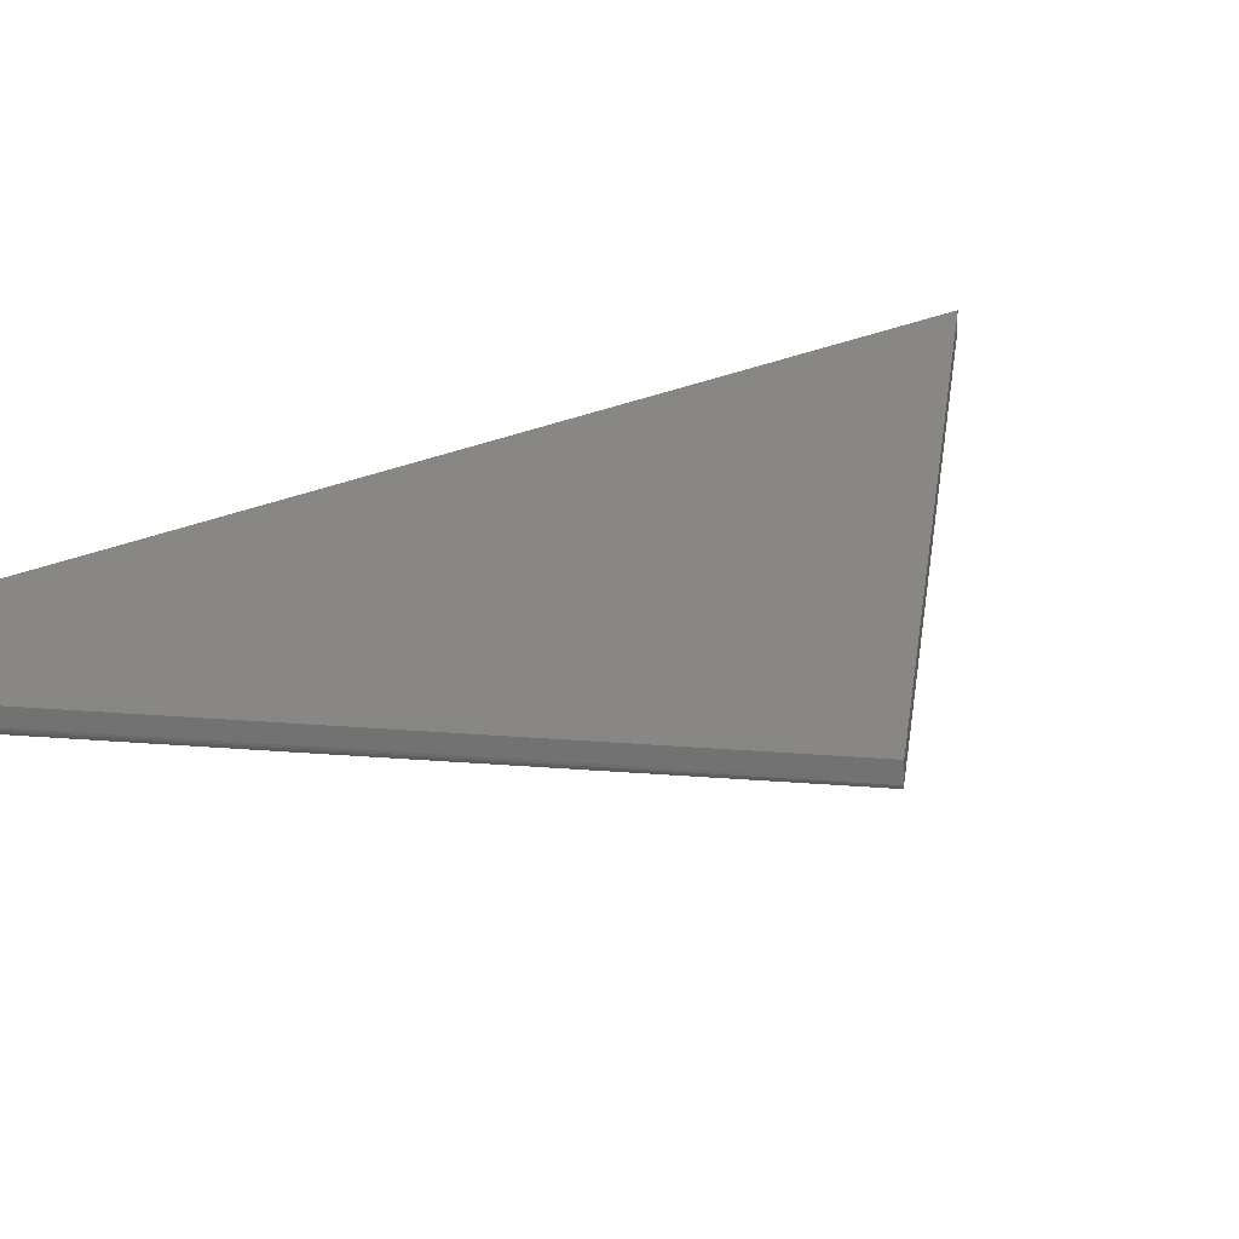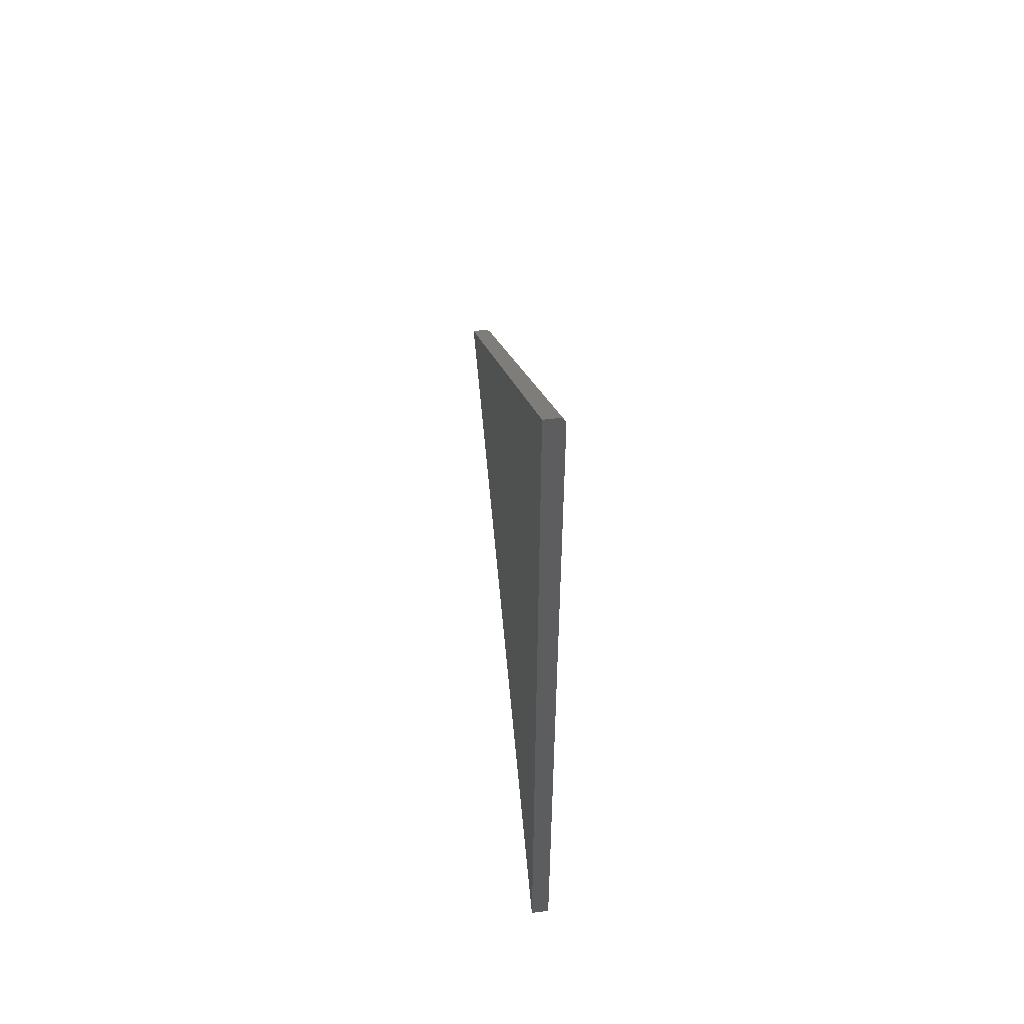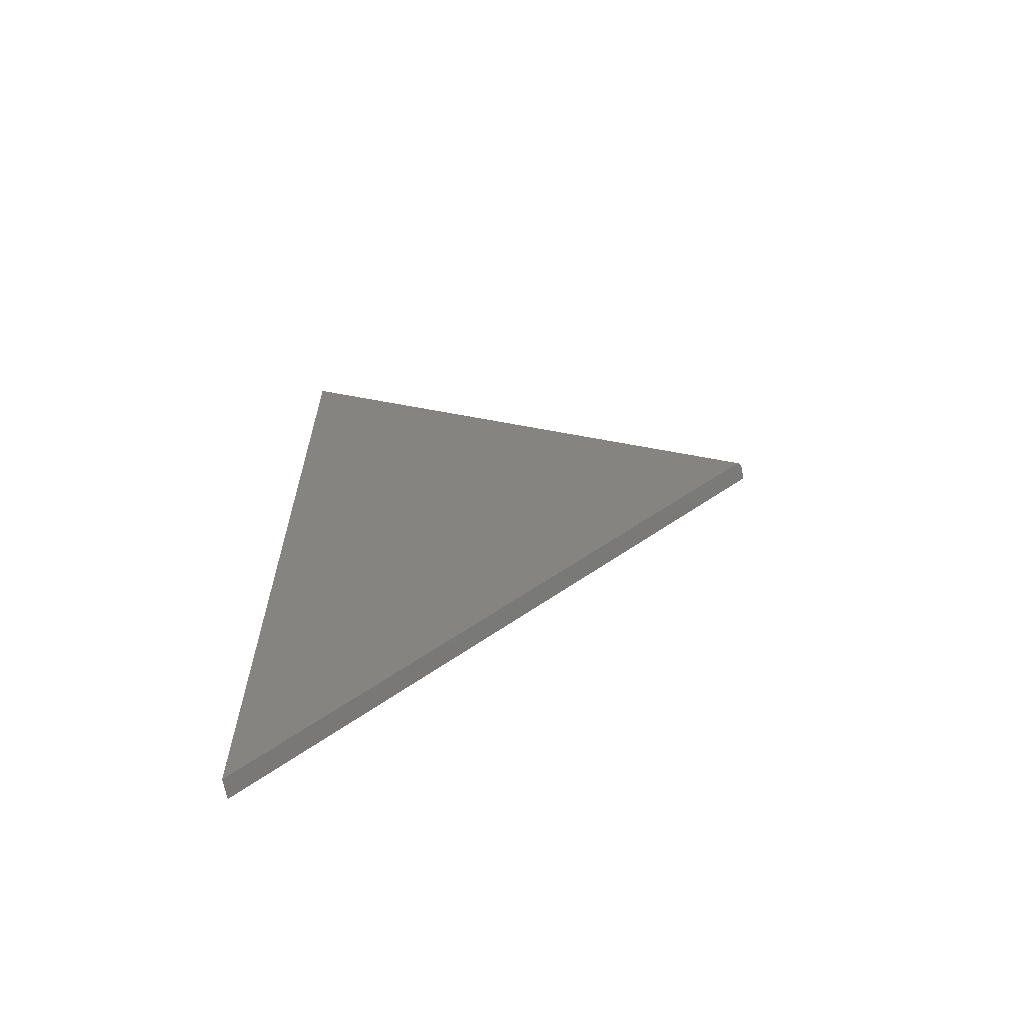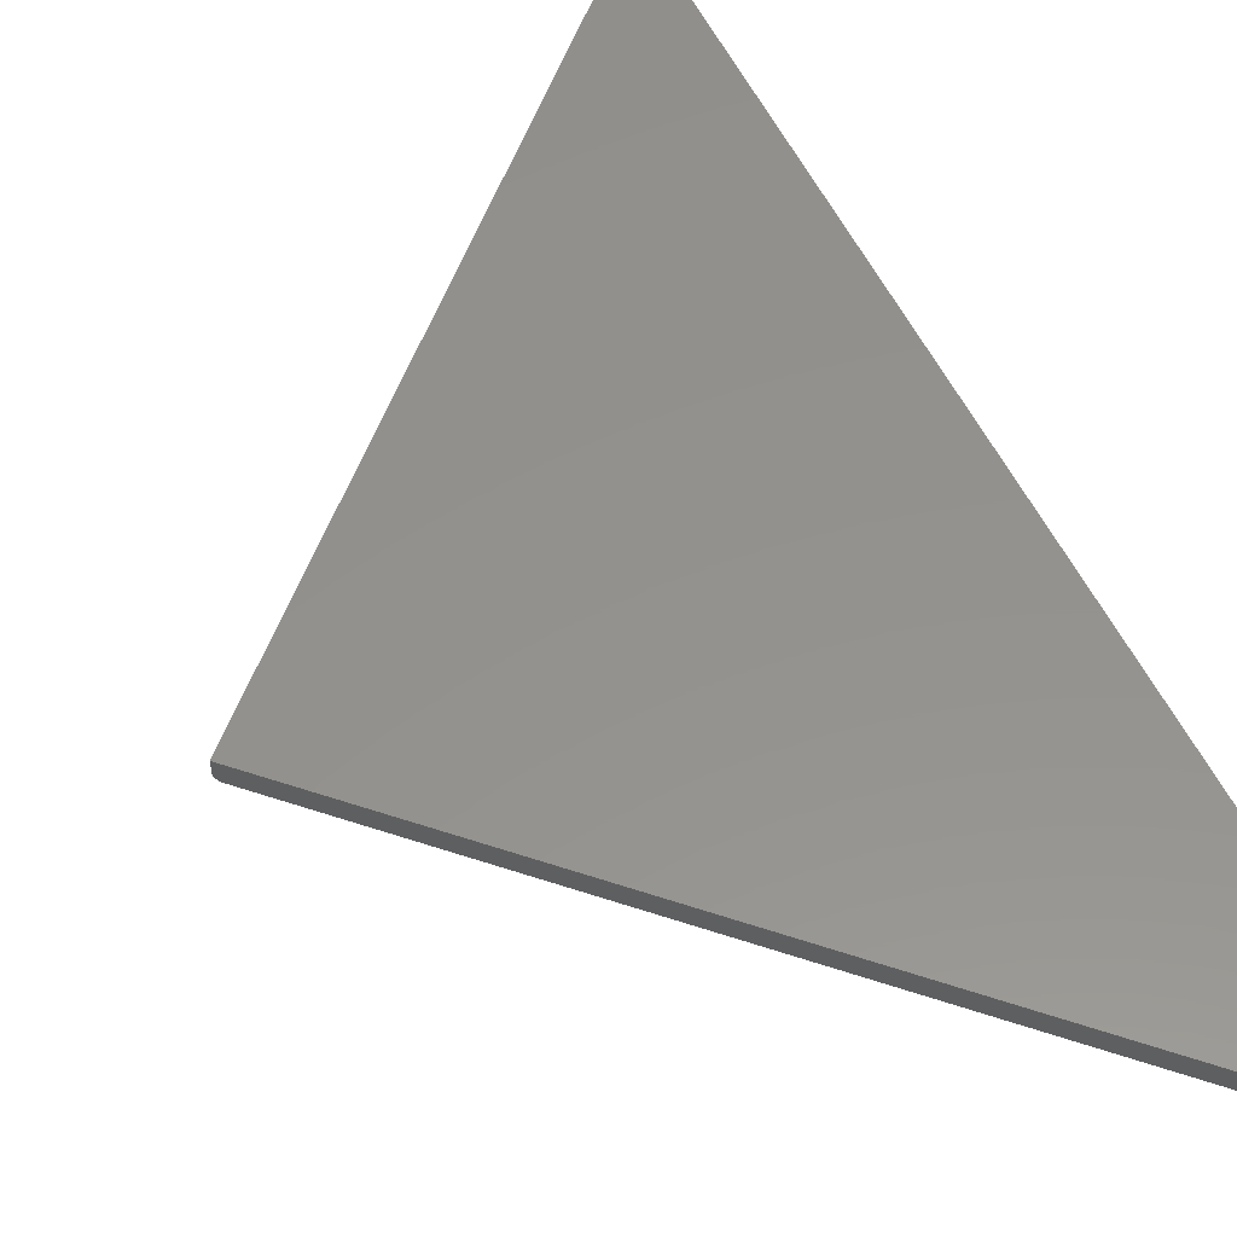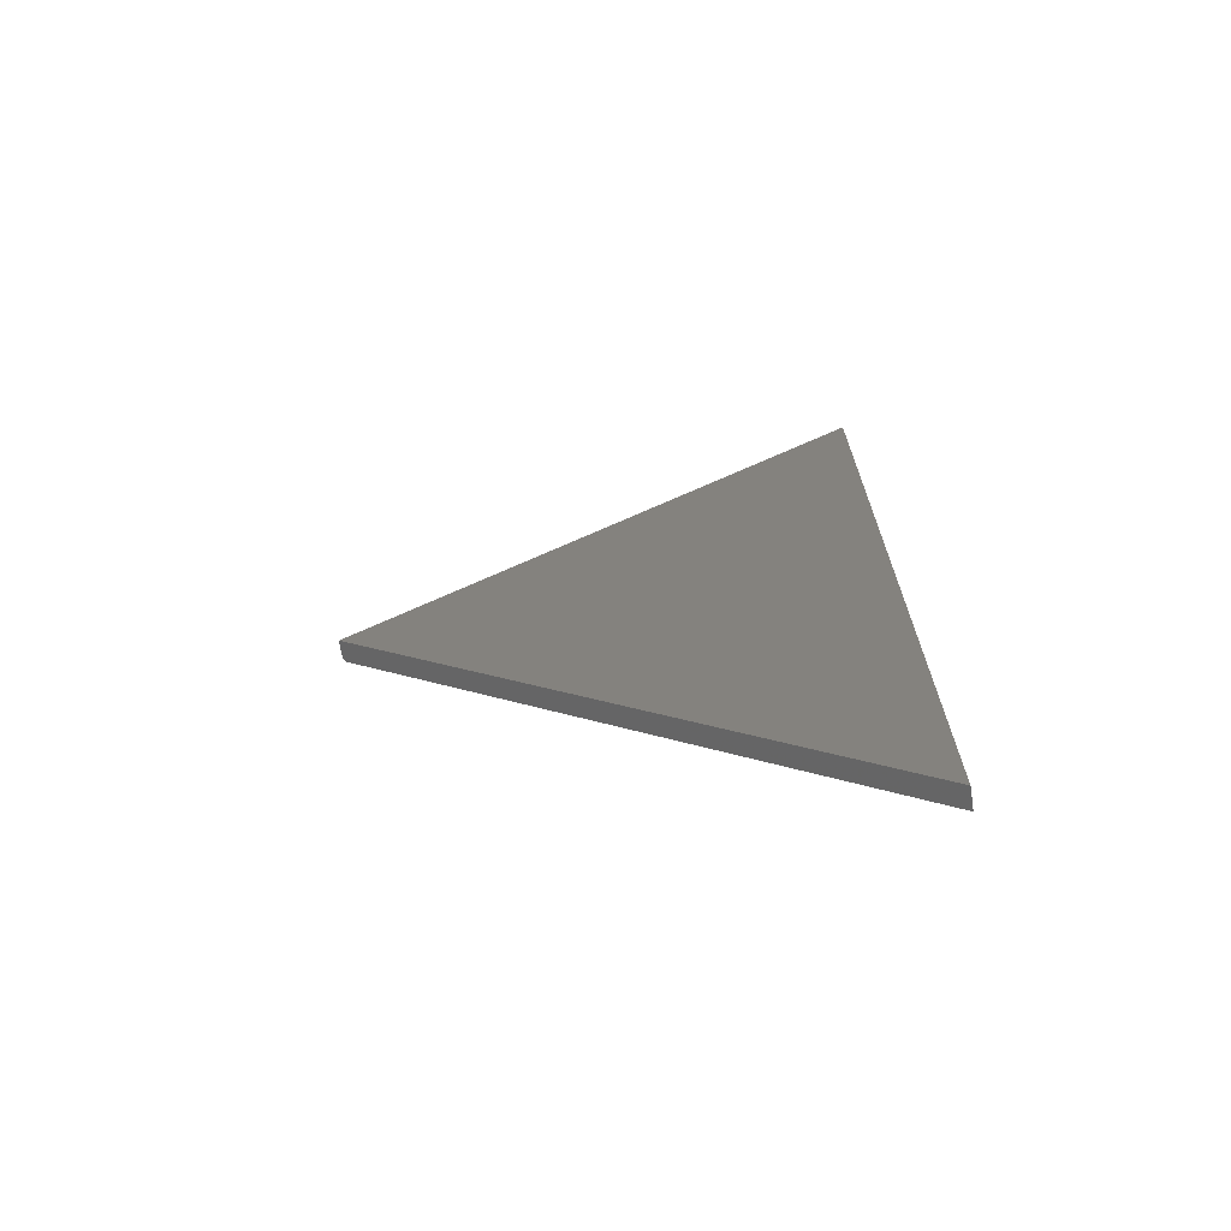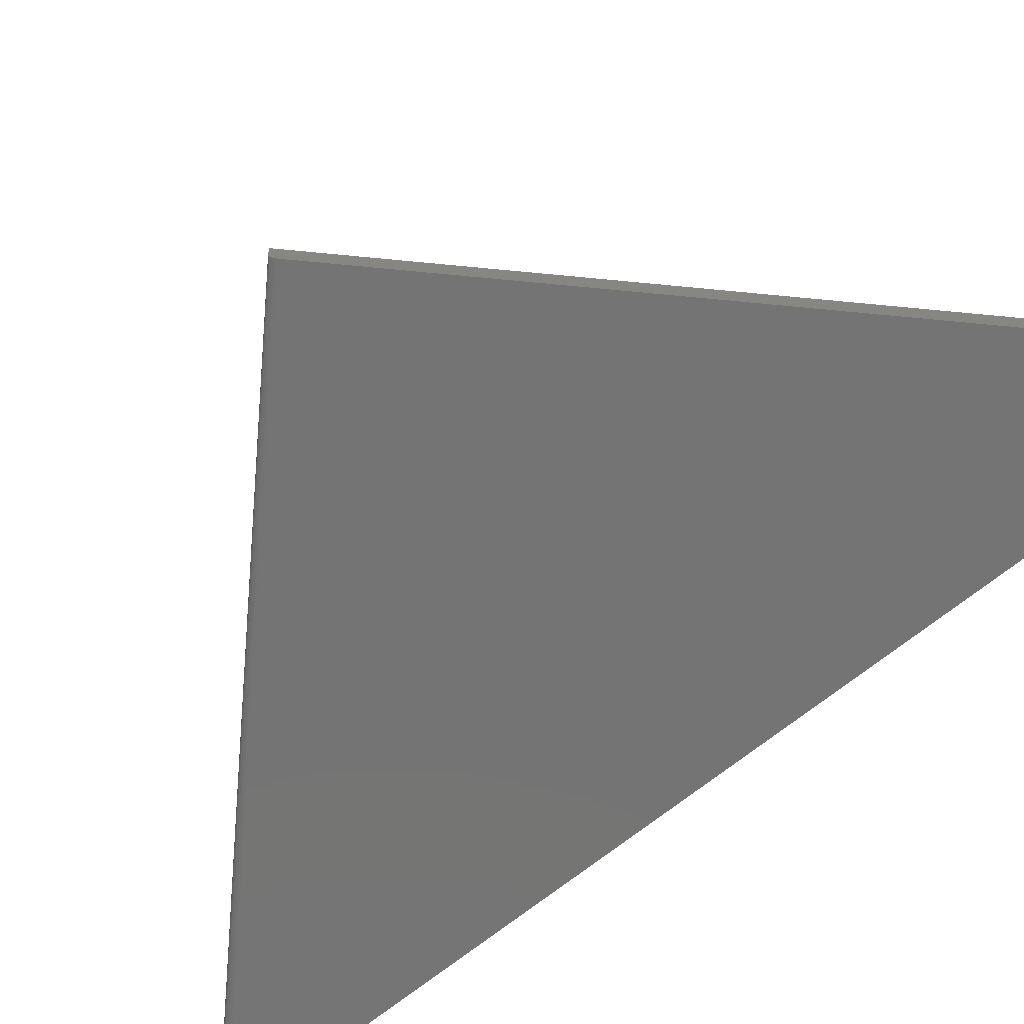
<metadata>
{"format":"stl","ext":"stl","renderer":"f3d","projection":"perspective","resolution":1024,"background":"white","views":[{"elev":24.3,"azim":-128.0,"up":"+Z"},{"elev":55.6,"azim":82.2,"up":"+Y"},{"elev":-66.8,"azim":-169.3,"up":"+Y"},{"elev":55.5,"azim":-25.7,"up":"+Z"},{"elev":-71.0,"azim":8.2,"up":"+Y"},{"elev":-66.5,"azim":-50.6,"up":"+Z"}]}
</metadata>
<code>
# stl→obj: 19 verts, 34 faces
v 0.6297 0.6547 0
v 0.6297 -0.5016 0
v 0.04459 0.08354 0
v 0.6297 0.6656 0.02344
v 0.6297 0.6656 0.007812
v 0.03906 0.08906 0.02344
v 0.03906 0.08906 0.007812
v 0.6297 0.6581 0.0003877
v 0.6297 0.6597 0.000869
v 0.6297 0.6612 0.001532
v 0.6297 -0.5016 0.02344
v 0.6297 0.6625 0.002361
v 0.6297 0.6637 0.003337
v 0.6297 0.6652 0.005618
v 0.6297 0.6564 9.678e-05
v 0.03932 0.0888 0.005443
v 0.0401 0.08802 0.003248
v 0.04133 0.0868 0.001505
v 0.04287 0.08525 0.0003851
f 1 2 3
f 4 5 6
f 6 5 7
f 8 9 10
f 1 11 2
f 10 12 13
f 10 13 14
f 10 14 5
f 4 11 1
f 4 1 15
f 4 15 8
f 4 8 10
f 4 10 5
f 7 16 17
f 6 7 17
f 6 17 18
f 6 18 19
f 6 19 3
f 6 3 2
f 6 2 11
f 1 19 15
f 1 3 19
f 15 19 8
f 8 19 9
f 19 18 9
f 9 18 10
f 10 18 17
f 12 10 17
f 12 17 13
f 13 17 16
f 7 5 16
f 16 5 14
f 16 14 13
f 6 11 4

</code>
